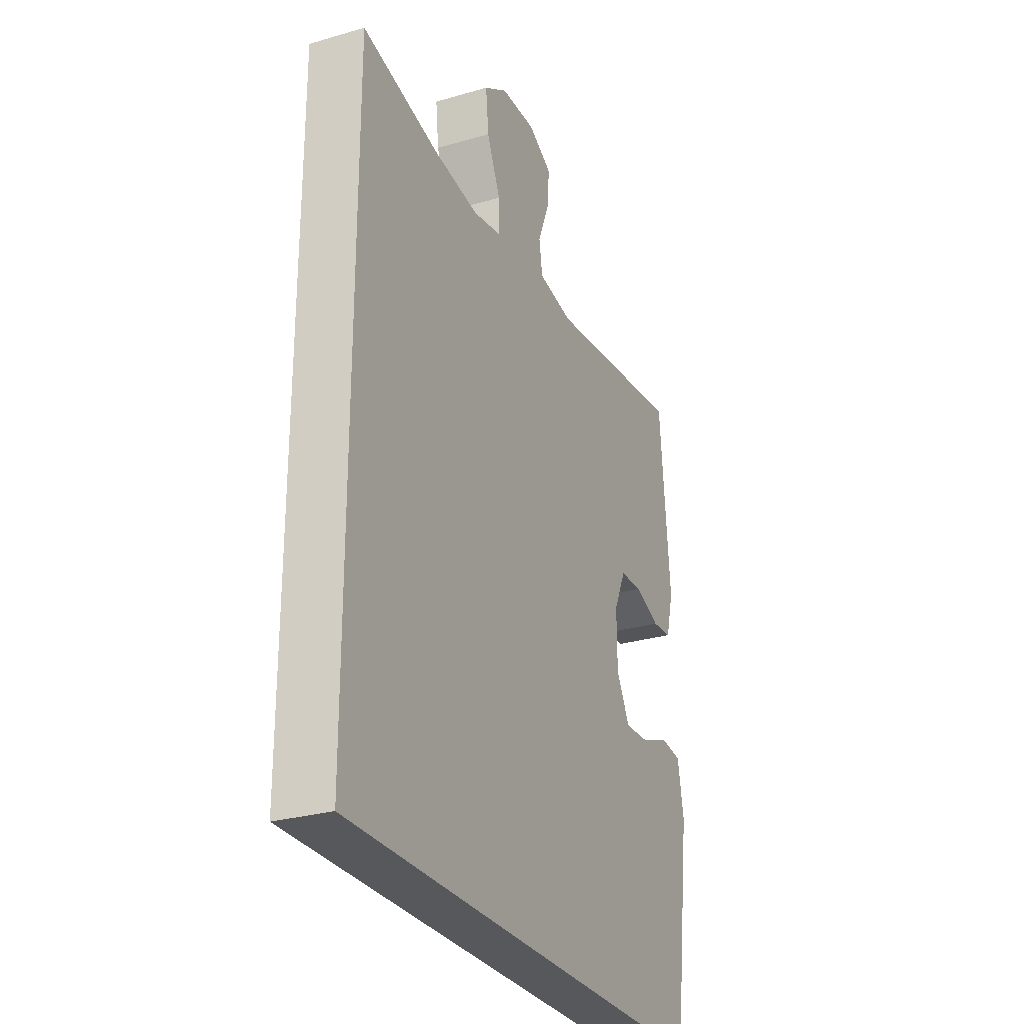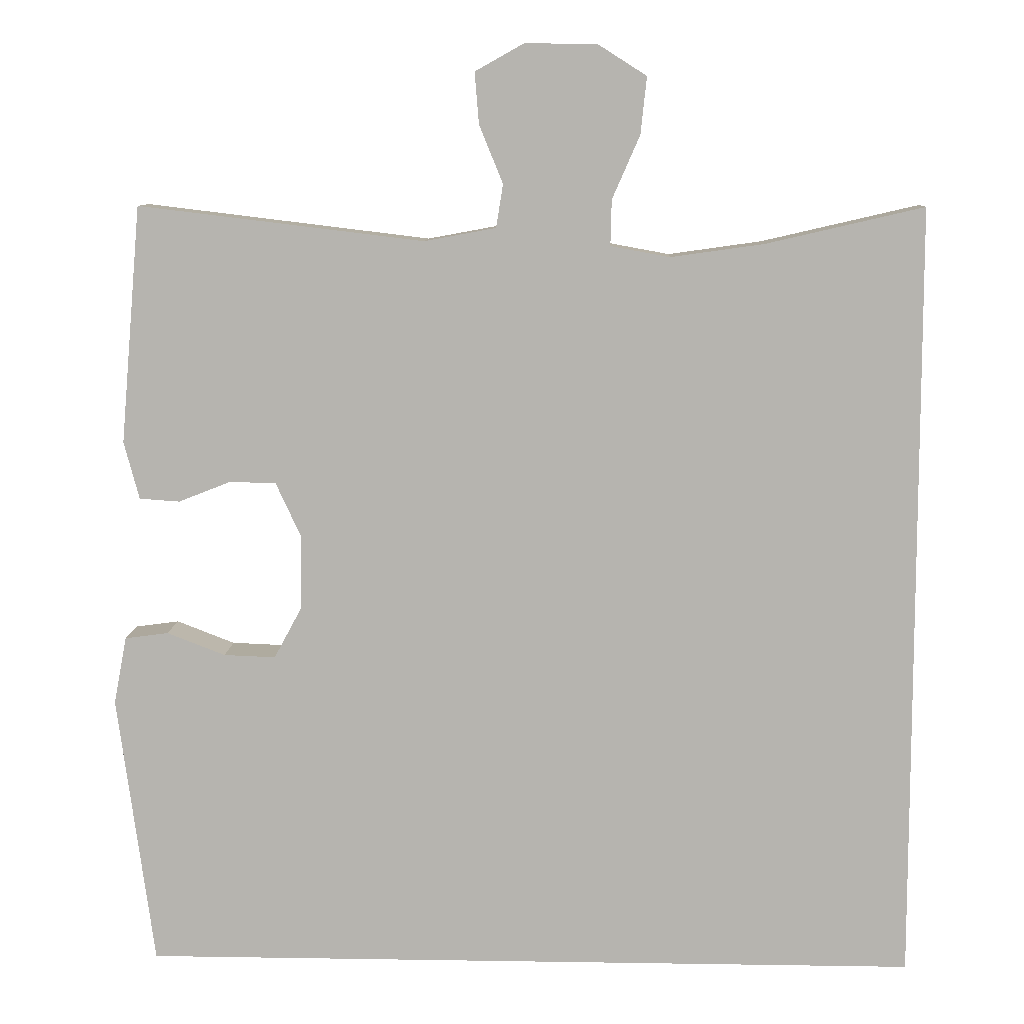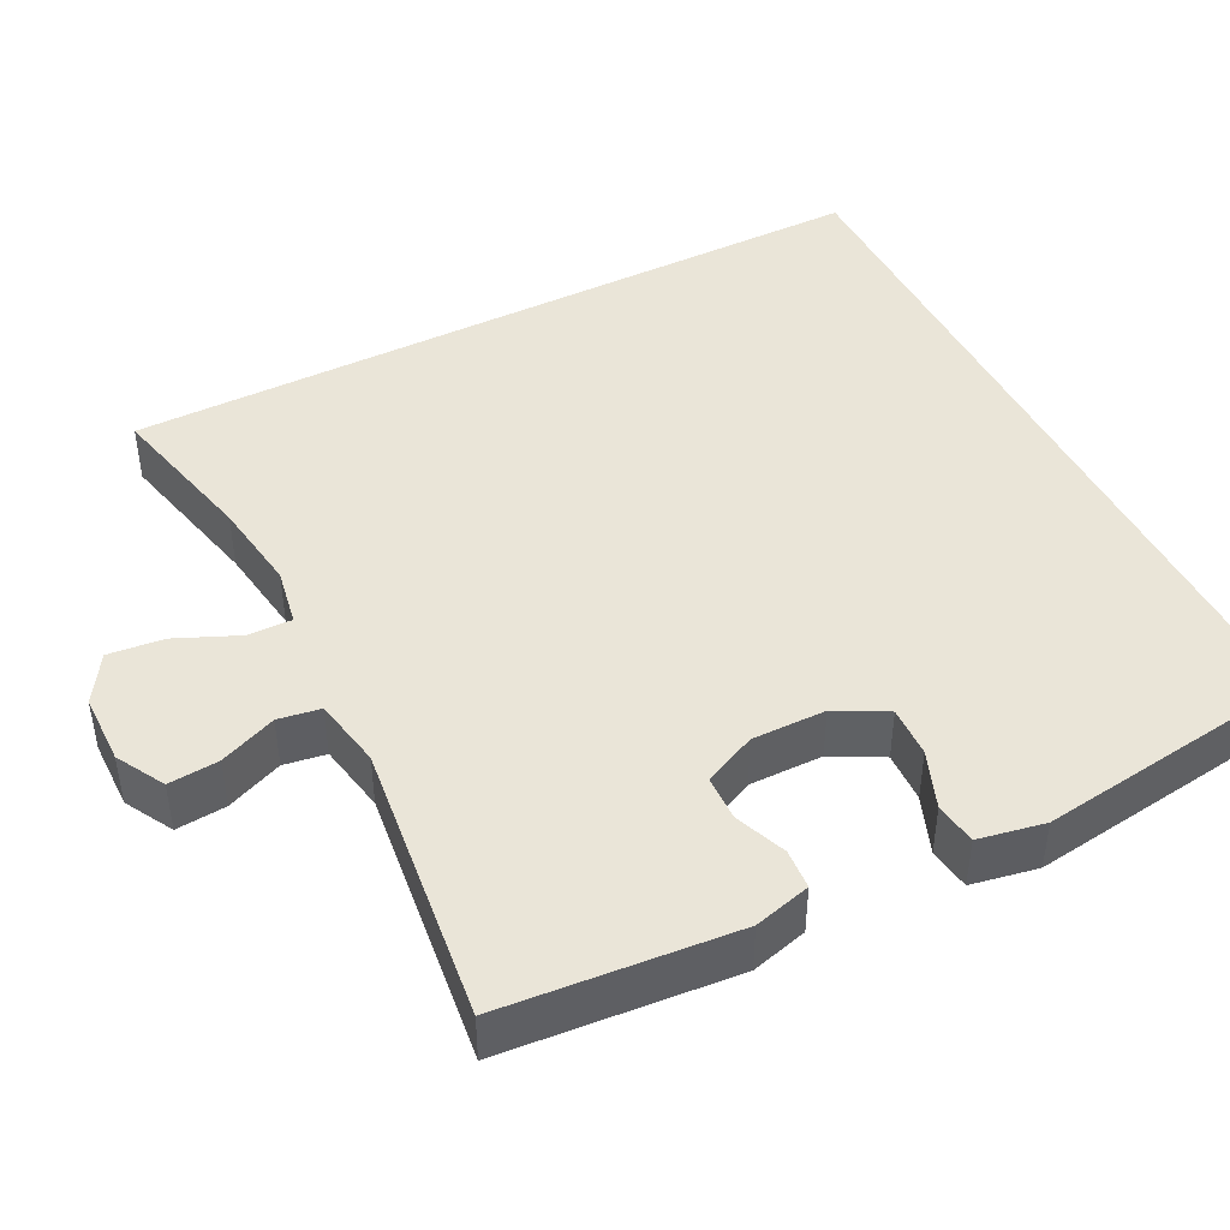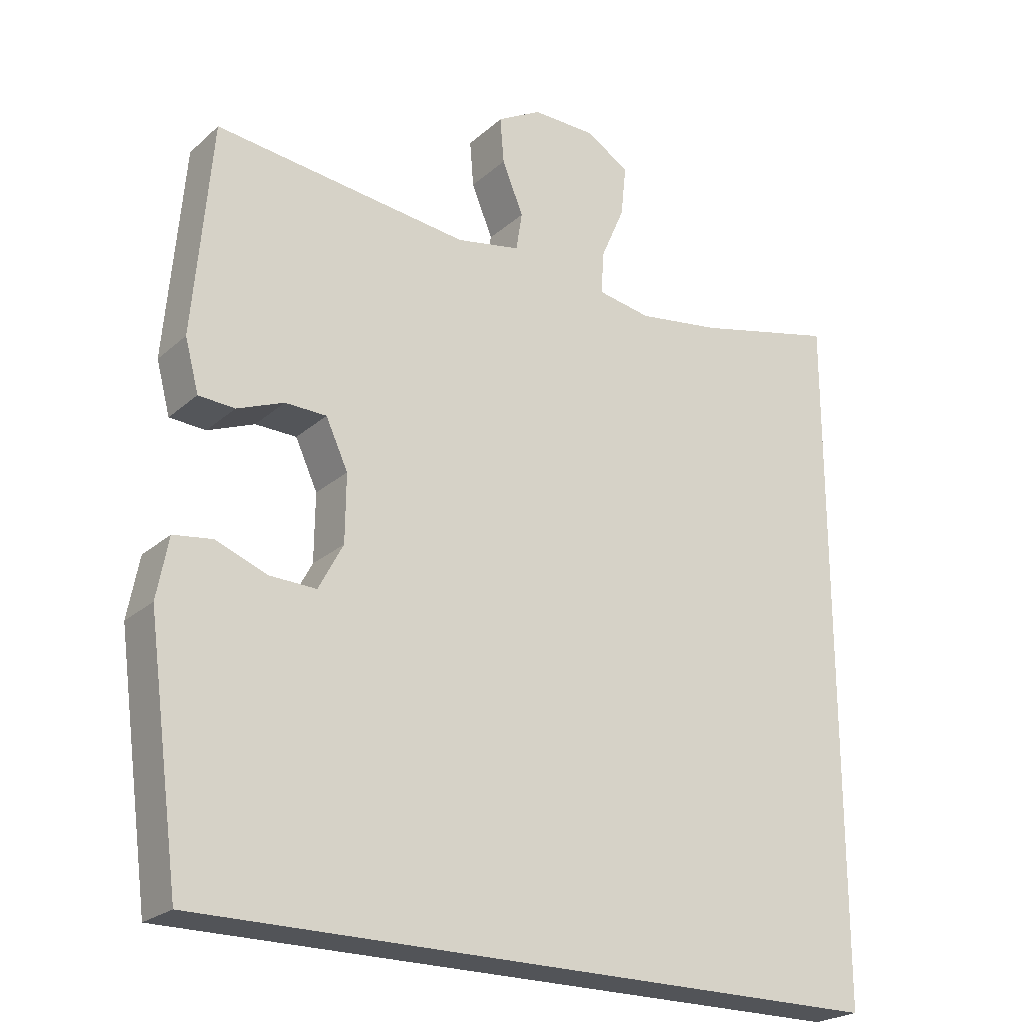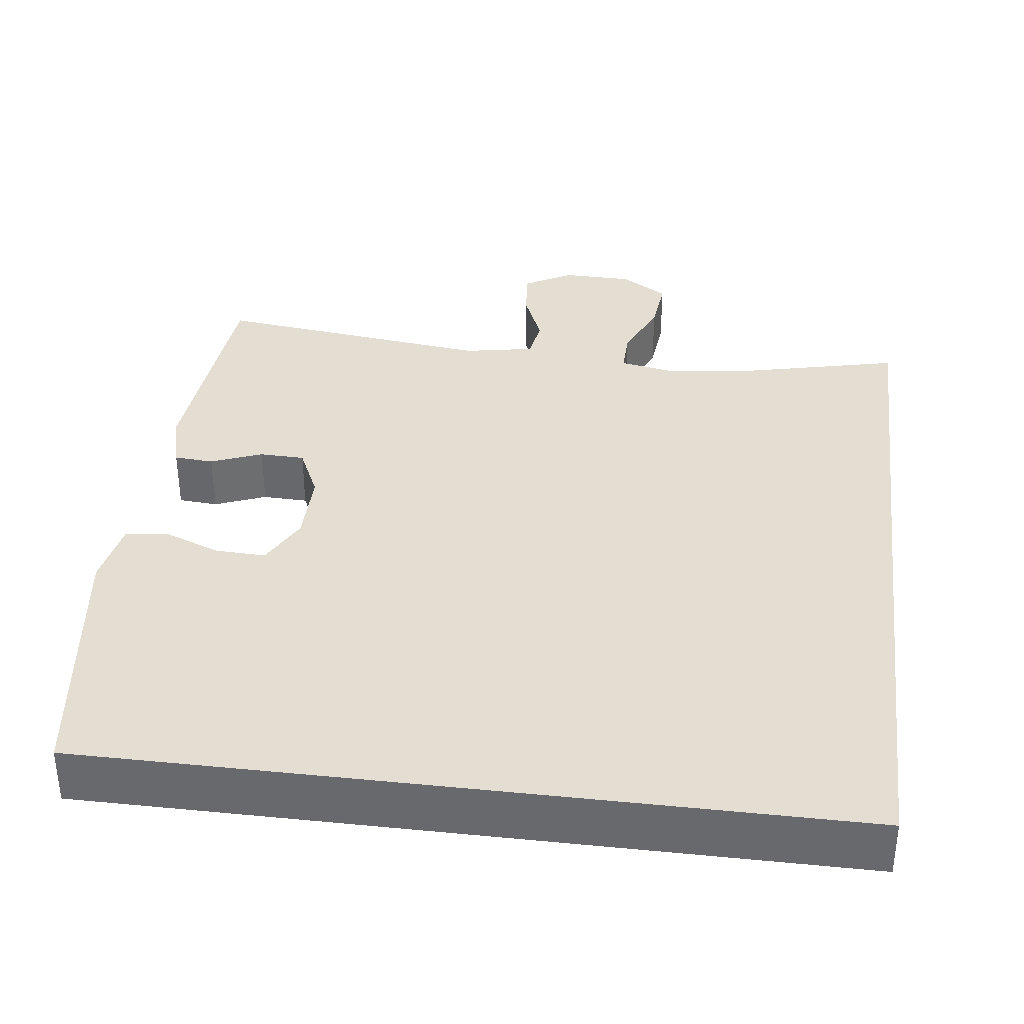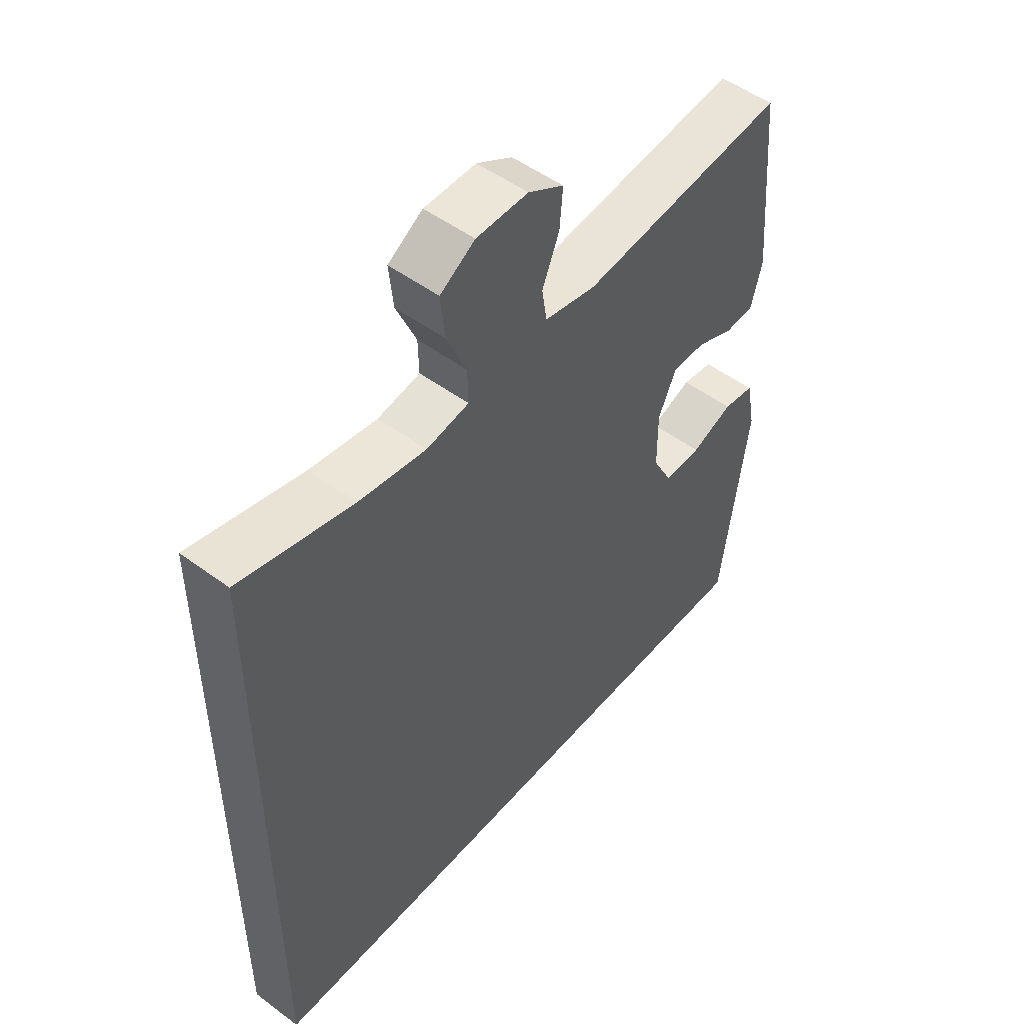
<metadata>
{"format":"obj","ext":"obj","renderer":"f3d","projection":"perspective","resolution":1024,"background":"white","views":[{"elev":-27.9,"azim":-66.1,"up":"+Z"},{"elev":9.2,"azim":-177.6,"up":"+Z"},{"elev":44.6,"azim":63.0,"up":"+Y"},{"elev":-23.2,"azim":145.2,"up":"+Z"},{"elev":36.2,"azim":-172.9,"up":"+Y"},{"elev":50.7,"azim":-51.0,"up":"+Z"}]}
</metadata>
<code>
o path64_path64.001
v 0.1356 0.0375 0.4409
v 0.04379 0.0375 0.4579
v 0.03496 0.0375 0.5133
v 0.06528 0.0375 0.5875
v 0.07073 0.0375 0.6535
v 0.00789 0.0375 0.6885
v -0.08427 0.0375 0.6871
v -0.1462 0.0375 0.6478
v -0.1385 0.0375 0.5748
v -0.103 0.0375 0.4937
v -0.1016 0.0375 0.4352
v -0.1773 0.0375 0.4213
v -0.2971 0.0375 0.4383
v -0.4991 0.0375 0.4852
v -0.4991 0.0375 -0.5167
v 0.5026 0.0375 -0.5167
v 0.5494 0.0375 -0.1669
v 0.5328 0.0375 -0.07995
v 0.4771 0.0375 -0.07241
v 0.4023 0.0375 -0.1012
v 0.3357 0.0375 -0.1038
v 0.3003 0.0375 -0.03767
v 0.2993 0.0375 0.05892
v 0.331 0.0375 0.1276
v 0.3903 0.0375 0.1292
v 0.4575 0.0375 0.1028
v 0.5094 0.0375 0.1063
v 0.529 0.0375 0.1804
v 0.5026 0.0375 0.4852
v 0.1356 -0.0375 0.4409
v 0.04379 -0.0375 0.4579
v 0.03496 -0.0375 0.5133
v 0.06528 -0.0375 0.5875
v 0.07073 -0.0375 0.6535
v 0.00789 -0.0375 0.6885
v -0.08427 -0.0375 0.6871
v -0.1462 -0.0375 0.6478
v -0.1385 -0.0375 0.5748
v -0.103 -0.0375 0.4937
v -0.1016 -0.0375 0.4352
v -0.1773 -0.0375 0.4213
v -0.2971 -0.0375 0.4383
v -0.4991 -0.0375 0.4852
v -0.4991 -0.0375 -0.5167
v 0.5026 -0.0375 -0.5167
v 0.5494 -0.0375 -0.1669
v 0.5328 -0.0375 -0.07995
v 0.4771 -0.0375 -0.07241
v 0.4023 -0.0375 -0.1012
v 0.3357 -0.0375 -0.1038
v 0.3003 -0.0375 -0.03767
v 0.2993 -0.0375 0.05892
v 0.331 -0.0375 0.1276
v 0.3903 -0.0375 0.1292
v 0.4575 -0.0375 0.1028
v 0.5094 -0.0375 0.1063
v 0.529 -0.0375 0.1804
v 0.5026 -0.0375 0.4852
v -0.4991 0.0375 0.4852
v -0.4991 0.0375 0.4852
v -0.4991 0.0375 -0.5167
v -0.4991 0.0375 -0.5167
v 0.5026 0.0375 -0.5167
v 0.5026 0.0375 -0.5167
v -0.2971 0.0375 0.4383
v -0.1773 0.0375 0.4213
v -0.1016 0.0375 0.4352
v -0.1016 0.0375 0.4352
v -0.08427 0.0375 0.6871
v -0.1462 0.0375 0.6478
v -0.1462 0.0375 0.6478
v -0.1385 0.0375 0.5748
v -0.103 0.0375 0.4937
v 0.00789 0.0375 0.6885
v 0.04379 0.0375 0.4579
v 0.04379 0.0375 0.4579
v 0.03496 0.0375 0.5133
v 0.07073 0.0375 0.6535
v 0.07073 0.0375 0.6535
v 0.06528 0.0375 0.5875
v 0.1356 0.0375 0.4409
v 0.3003 0.0375 -0.03767
v 0.2993 0.0375 0.05892
v 0.331 0.0375 0.1276
v 0.331 0.0375 0.1276
v 0.3357 0.0375 -0.1038
v 0.3357 0.0375 -0.1038
v 0.3903 0.0375 0.1292
v 0.4023 0.0375 -0.1012
v 0.4575 0.0375 0.1028
v 0.4771 0.0375 -0.07241
v 0.5094 0.0375 0.1063
v 0.5094 0.0375 0.1063
v 0.5026 0.0375 0.4852
v 0.5026 0.0375 0.4852
v 0.5328 0.0375 -0.07995
v 0.5328 0.0375 -0.07995
v 0.529 0.0375 0.1804
v 0.5494 0.0375 -0.1669
v -0.4991 -0.0375 0.4852
v -0.4991 -0.0375 0.4852
v -0.4991 -0.0375 -0.5167
v -0.4991 -0.0375 -0.5167
v 0.5026 -0.0375 -0.5167
v 0.5026 -0.0375 -0.5167
v -0.2971 -0.0375 0.4383
v -0.1773 -0.0375 0.4213
v -0.1016 -0.0375 0.4352
v -0.1016 -0.0375 0.4352
v -0.08427 -0.0375 0.6871
v -0.1462 -0.0375 0.6478
v -0.1462 -0.0375 0.6478
v -0.1385 -0.0375 0.5748
v -0.103 -0.0375 0.4937
v 0.00789 -0.0375 0.6885
v 0.04379 -0.0375 0.4579
v 0.04379 -0.0375 0.4579
v 0.03496 -0.0375 0.5133
v 0.07073 -0.0375 0.6535
v 0.07073 -0.0375 0.6535
v 0.06528 -0.0375 0.5875
v 0.1356 -0.0375 0.4409
v 0.3003 -0.0375 -0.03767
v 0.2993 -0.0375 0.05892
v 0.331 -0.0375 0.1276
v 0.331 -0.0375 0.1276
v 0.3357 -0.0375 -0.1038
v 0.3357 -0.0375 -0.1038
v 0.3903 -0.0375 0.1292
v 0.4023 -0.0375 -0.1012
v 0.4575 -0.0375 0.1028
v 0.4771 -0.0375 -0.07241
v 0.5094 -0.0375 0.1063
v 0.5094 -0.0375 0.1063
v 0.5026 -0.0375 0.4852
v 0.5026 -0.0375 0.4852
v 0.5328 -0.0375 -0.07995
v 0.5328 -0.0375 -0.07995
v 0.529 -0.0375 0.1804
v 0.5494 -0.0375 -0.1669
f 104 127 102
f 113 110 111
f 114 116 118
f 129 135 125
f 108 116 114
f 102 123 107
f 114 118 113
f 107 124 108
f 102 106 100
f 115 121 119
f 118 121 113
f 125 122 124
f 140 130 104
f 133 139 131
f 110 121 115
f 127 104 130
f 124 122 116
f 102 127 123
f 135 129 139
f 132 140 137
f 124 116 108
f 113 121 110
f 131 139 129
f 122 125 135
f 102 107 106
f 123 124 107
f 130 140 132
f 60 62 103 101
f 15 64 105 44
f 13 14 43 42
f 12 13 42 41
f 68 12 41 109
f 7 71 112 36
f 8 9 38 37
f 9 10 39 38
f 10 11 40 39
f 6 7 36 35
f 76 3 32 117
f 79 6 35 120
f 4 5 34 33
f 3 4 33 32
f 1 2 31 30
f 22 23 52 51
f 23 85 126 52
f 87 22 51 128
f 24 25 54 53
f 20 21 50 49
f 25 26 55 54
f 19 20 49 48
f 26 93 134 55
f 95 1 30 136
f 97 19 48 138
f 27 28 57 56
f 28 29 58 57
f 17 18 47 46
f 16 17 46 45
f 63 61 86
f 72 70 69
f 73 77 75
f 88 84 94
f 67 73 75
f 61 66 82
f 73 72 77
f 66 67 83
f 61 59 65
f 74 78 80
f 77 72 80
f 84 83 81
f 99 63 89
f 92 90 98
f 69 74 80
f 86 89 63
f 83 75 81
f 61 82 86
f 94 98 88
f 91 96 99
f 83 67 75
f 72 69 80
f 90 88 98
f 81 94 84
f 61 65 66
f 82 66 83
f 89 91 99

</code>
